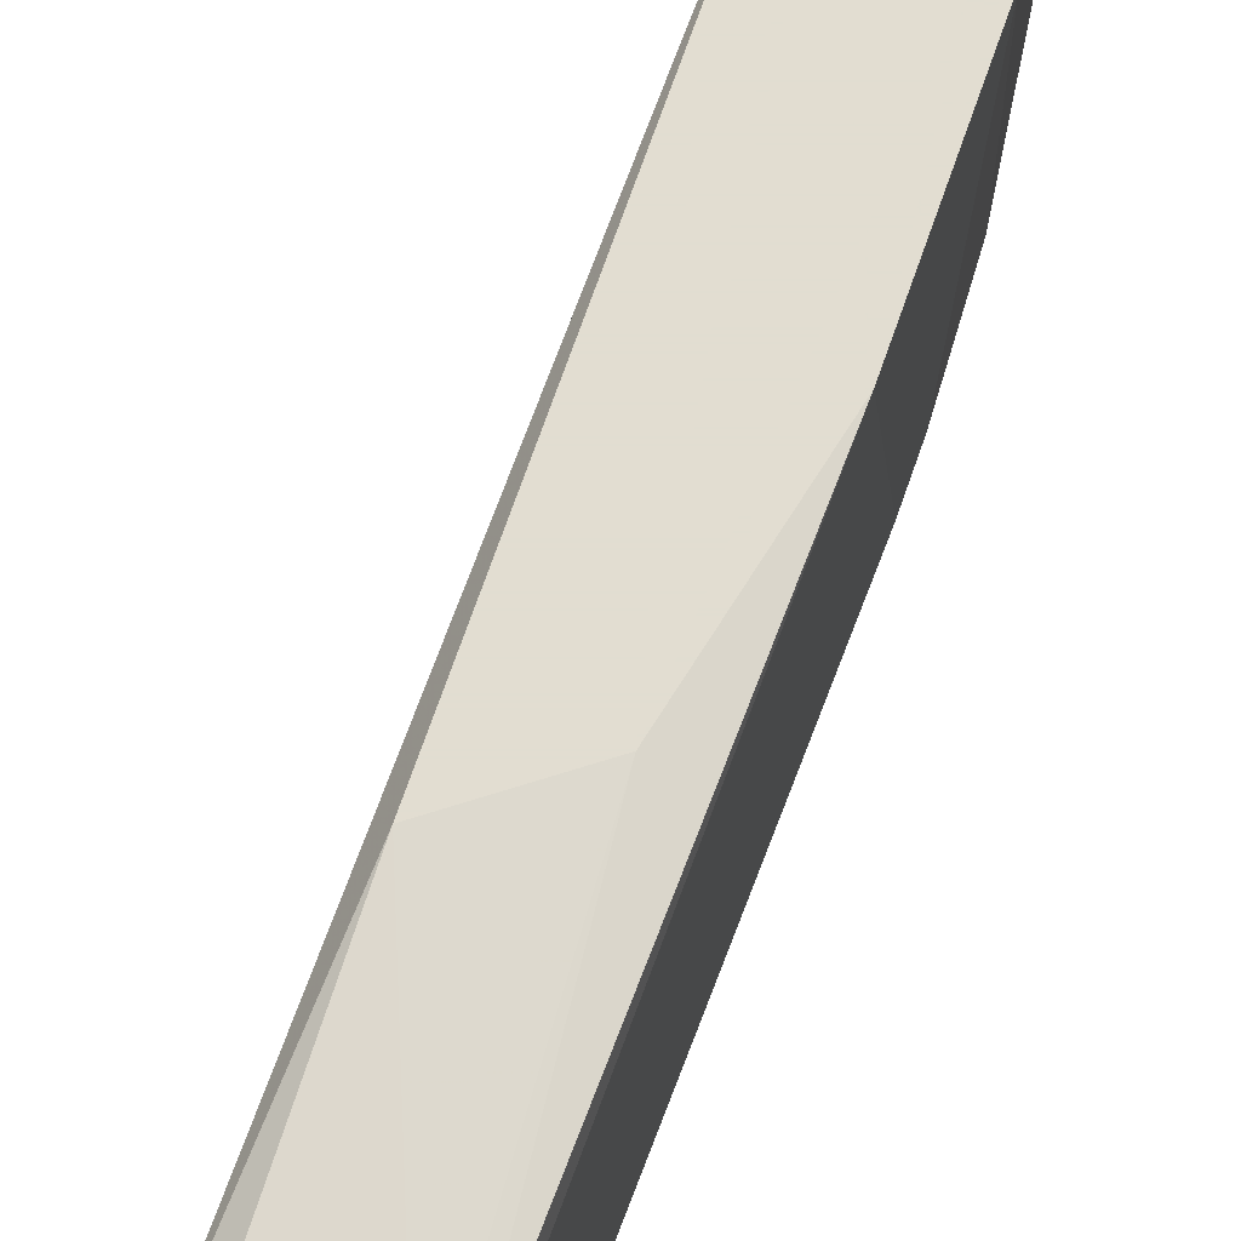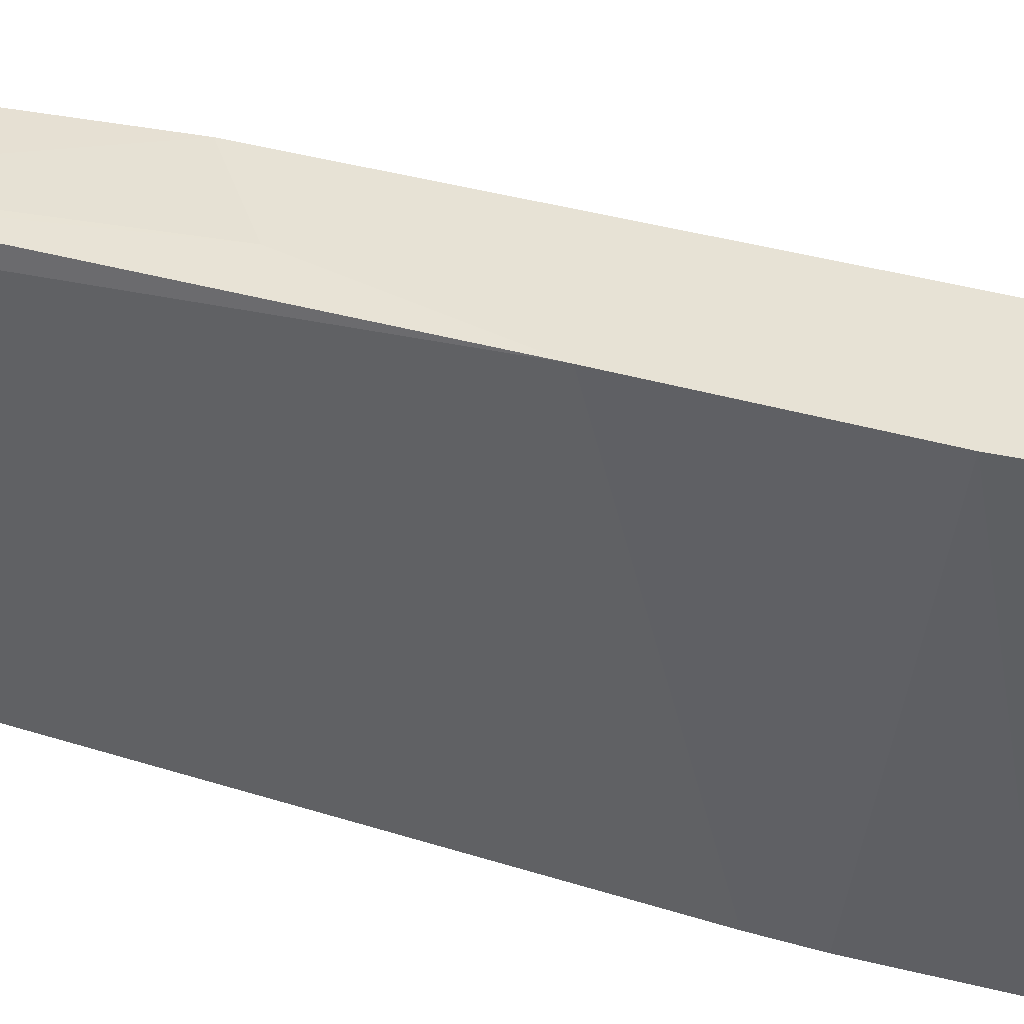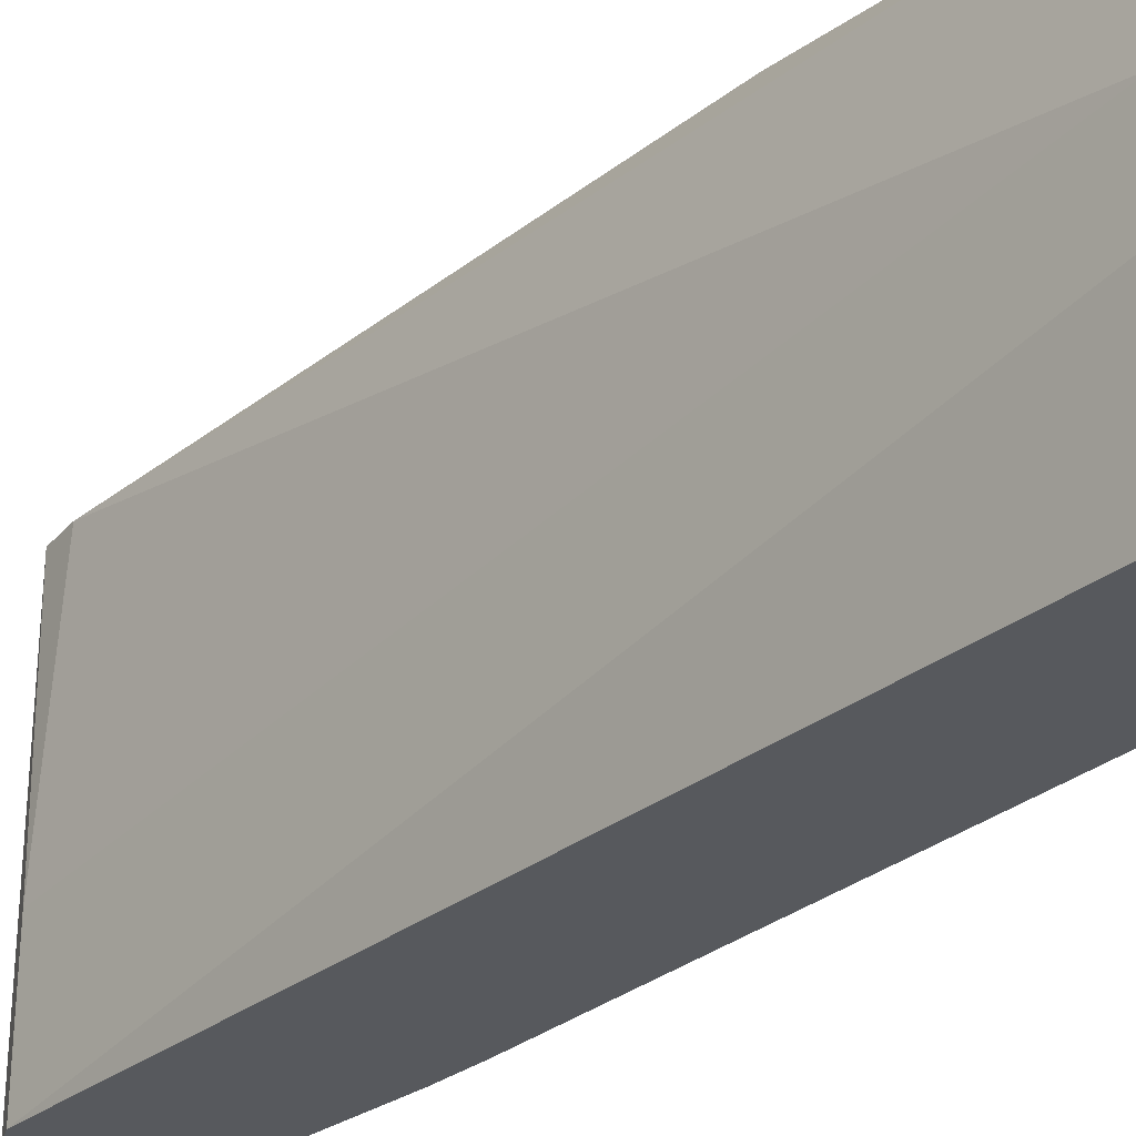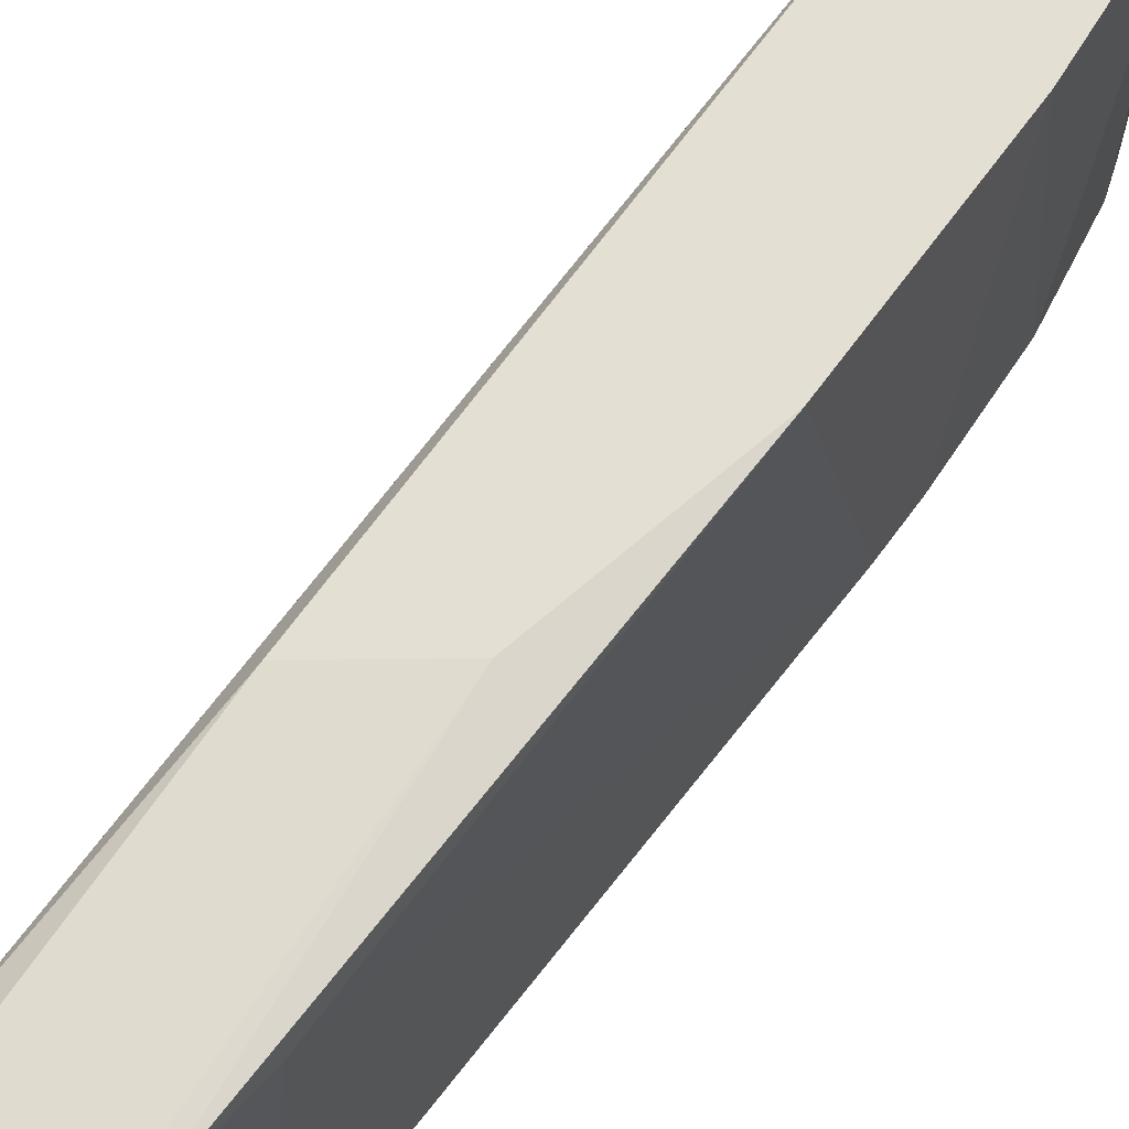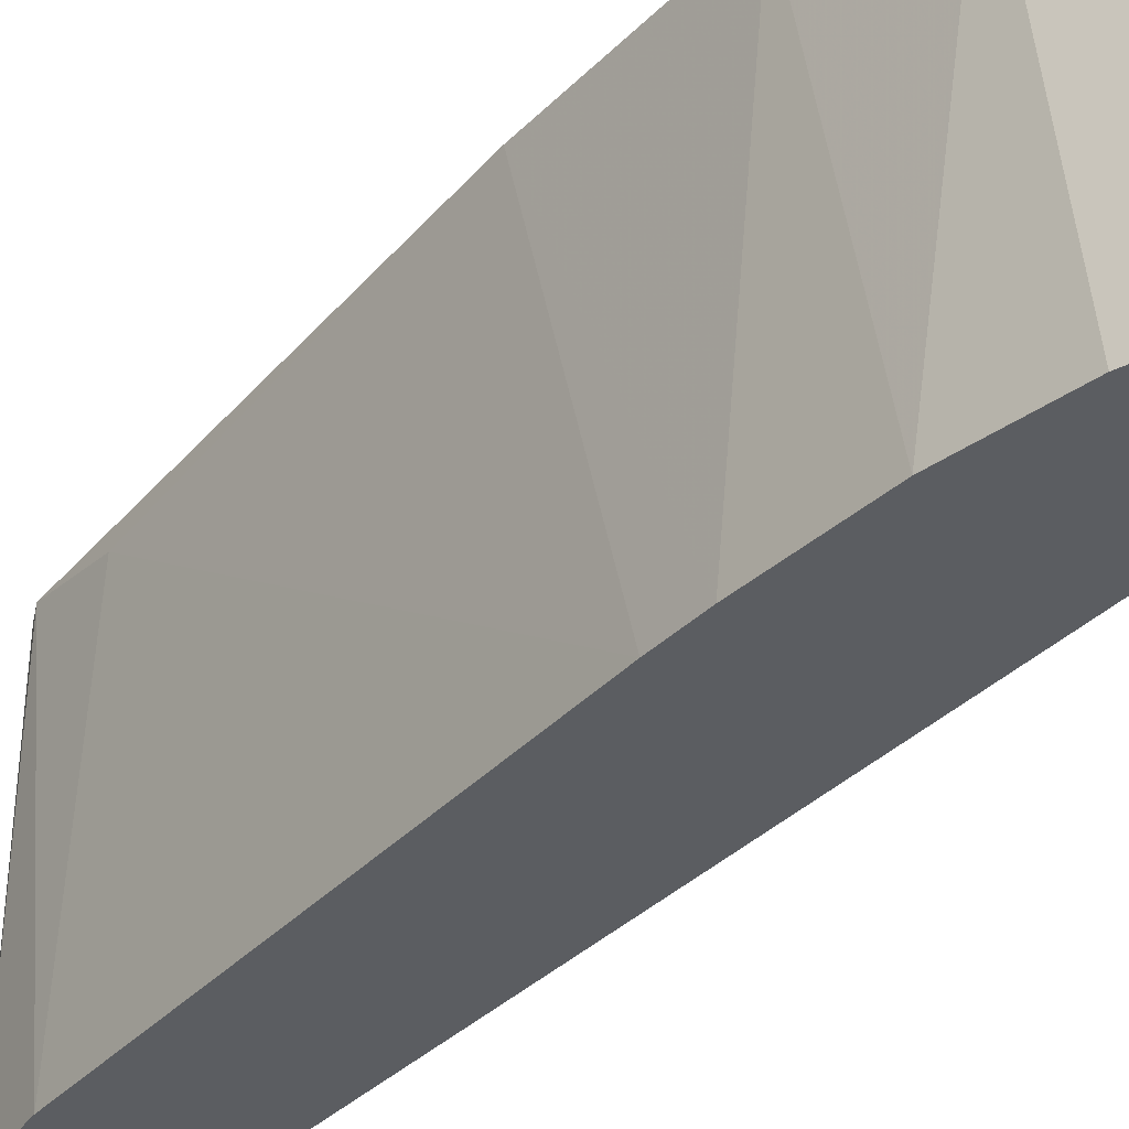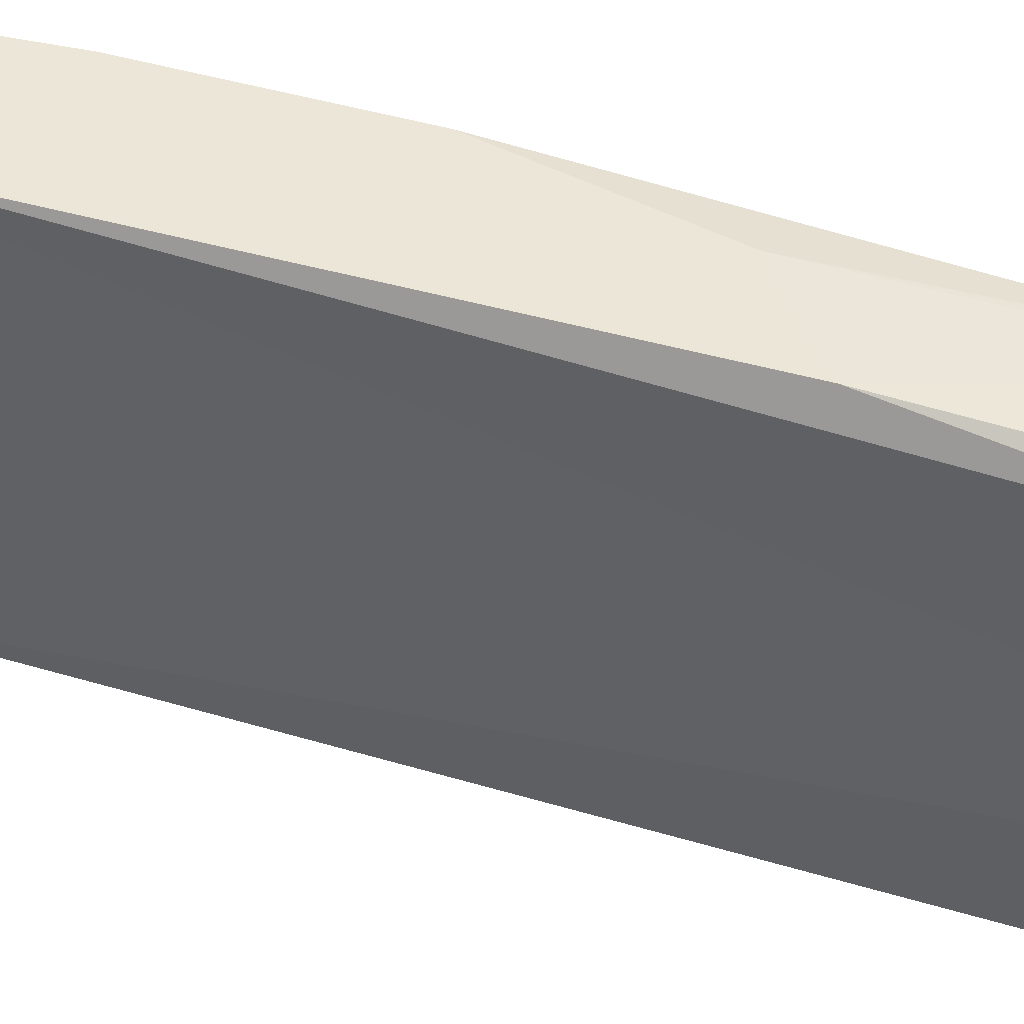
<metadata>
{"format":"obj","ext":"obj","renderer":"f3d","projection":"perspective","resolution":1024,"background":"white","views":[{"elev":68.6,"azim":0.8,"up":"+Y"},{"elev":40.4,"azim":91.0,"up":"+Y"},{"elev":-29.3,"azim":-59.1,"up":"+Y"},{"elev":66.6,"azim":17.7,"up":"+Y"},{"elev":-36.2,"azim":123.3,"up":"+Y"},{"elev":46.5,"azim":-90.0,"up":"+Y"}]}
</metadata>
<code>
v -0.006656 0.005374 0.001404
v -0.01087 0.001158 0.001872
v -0.01087 0.001158 0.001404
v -0.01087 -0.001183 0.001404
v -0.009935 0.005374 0.001872
v -0.006187 -0.004932 -3e-06
v -0.004784 0.005843 -0.006563
v -0.001036 -0.004932 -0.01405
v -0.0104 0.004906 0.001404
v -0.0104 -0.004932 0.001872
v -0.0104 -0.004932 0.001404
v -9.9e-05 0.005843 -0.01686
v -0.007592 0.005843 -0.005626
v -0.005718 0.004906 -0.00094
v -0.002441 0.005843 -0.02155
v -0.002441 -0.004932 -0.02202
v -0.002441 -0.001183 -0.02202
v -0.000567 -0.004932 -0.01546
v 0.00037 -0.004932 -0.01874
v -0.007123 0.005374 0.001872
v -0.007123 -0.004932 0.001872
v -0.001972 0.005843 -0.02249
v -0.001972 0.005843 -0.01124
v -0.001972 -0.004932 -0.02249
v 0.000839 0.004906 -0.02061
v 0.000839 0.005843 -0.02249
v 0.000839 0.005843 -0.02061
v 0.000839 -0.004932 -0.02249
v 0.000839 -0.004932 -0.02155
f 1 6 14
f 6 1 21
f 1 7 20
f 7 1 23
f 23 1 14
f 21 1 20
f 3 4 2
f 9 3 2
f 4 10 2
f 5 9 2
f 10 5 2
f 3 16 4
f 3 9 15
f 17 3 15
f 17 16 3
f 4 11 10
f 16 11 4
f 9 5 13
f 21 5 10
f 13 5 20
f 5 21 20
f 14 6 8
f 6 18 8
f 11 6 21
f 6 11 28
f 6 28 18
f 7 15 13
f 7 13 20
f 7 22 15
f 7 27 22
f 27 7 23
f 23 14 8
f 18 23 8
f 15 9 13
f 11 21 10
f 28 11 16
f 18 19 12
f 23 18 12
f 19 27 12
f 27 23 12
f 22 17 15
f 17 22 16
f 16 22 24
f 28 16 24
f 18 28 19
f 25 27 19
f 25 19 29
f 19 28 29
f 22 28 24
f 22 27 26
f 28 22 26
f 27 25 28
f 28 25 29
f 27 28 26

</code>
